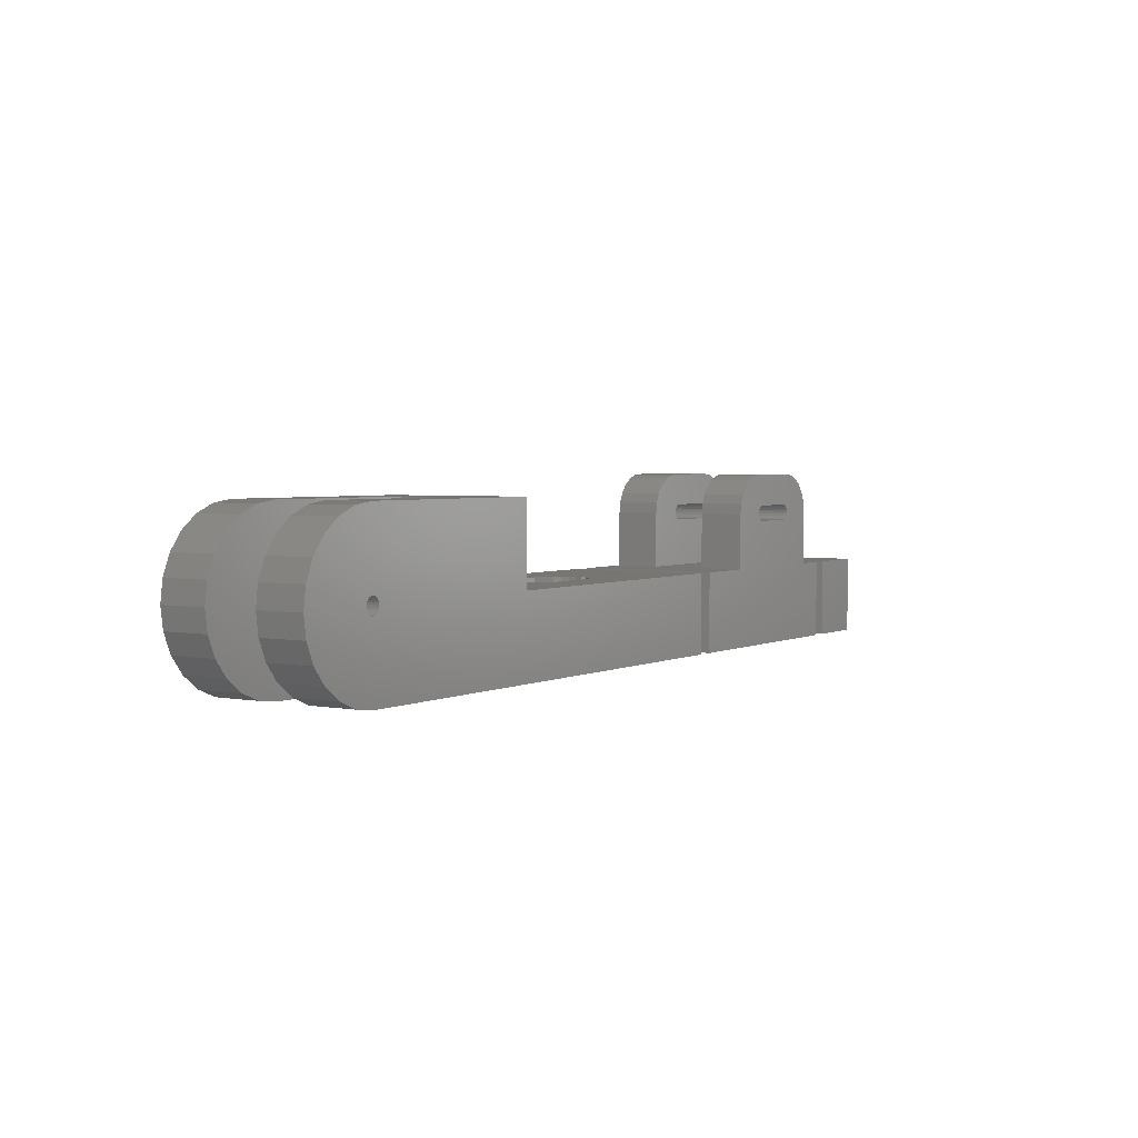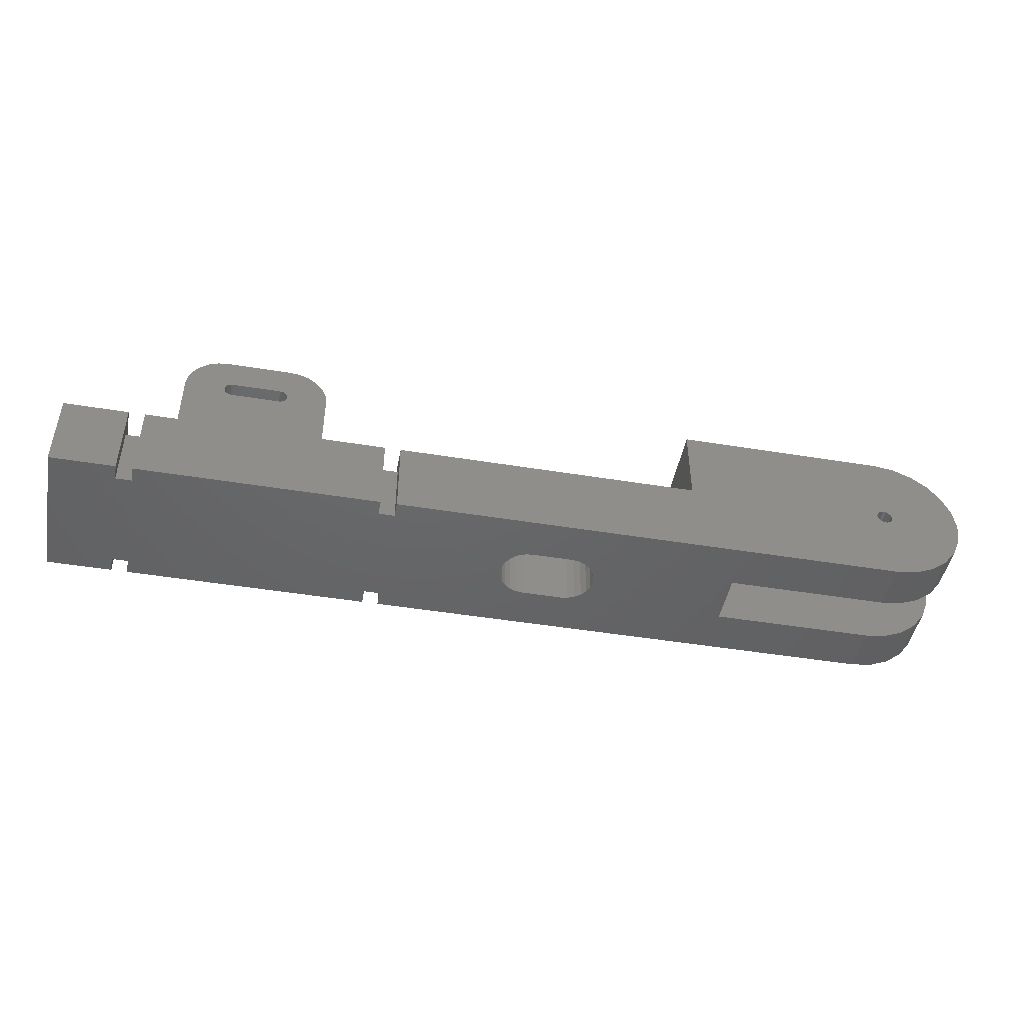
<metadata>
{"format":"stl","ext":"stl","renderer":"f3d","projection":"perspective","resolution":1024,"background":"white","views":[{"elev":3.2,"azim":123.1,"up":"+Z"},{"elev":-46.4,"azim":-10.6,"up":"+Z"}]}
</metadata>
<code>
# stl→obj: 412 verts, 840 faces
v 11 4.5 10
v 14 1.6 10
v 24 4.5 10
v 14 -1.6 10
v 24 1.6 10
v 11 -4.5 10
v 24 -4.5 10
v 24 -1.6 10
v -24 4.5 0
v -9 4.5 5
v -9 4.5 0
v -22 4.5 5
v -24 4.5 5
v -13 4.5 5
v -19.13 4.5 8.017
v -19 4.5 8
v -22 4.5 8.5
v -19.25 4.5 8.067
v -19.35 4.5 8.146
v -19.43 4.5 8.25
v -19.48 4.5 8.371
v -19.5 4.5 8.5
v -21.91 4.5 9.147
v -19.48 4.5 8.629
v -19.43 4.5 8.75
v -19.35 4.5 8.854
v -19.25 4.5 8.933
v -19.13 4.5 8.983
v -19 4.5 9
v -16 4.5 9
v -13.09 4.5 9.147
v -13.33 4.5 9.75
v -21.67 4.5 9.75
v -13.73 4.5 10.27
v -21.27 4.5 10.27
v -14.25 4.5 10.67
v -20.75 4.5 10.67
v -14.85 4.5 10.91
v -20.15 4.5 10.91
v -15.5 4.5 11
v -19.5 4.5 11
v -13 4.5 8.5
v -15.87 4.5 8.017
v -16 4.5 8
v -15.75 4.5 8.067
v -15.65 4.5 8.146
v -15.57 4.5 8.25
v -15.52 4.5 8.371
v -15.5 4.5 8.5
v -15.52 4.5 8.629
v -15.57 4.5 8.75
v -15.65 4.5 8.854
v -15.75 4.5 8.933
v -15.87 4.5 8.983
v 14 1.6 0
v 14 -1.6 0
v 28.33 4.5 2.5
v 28.83 1.6 3.706
v 28.33 1.6 2.5
v 28.83 4.5 3.706
v 28.83 4.5 6.294
v 28.33 1.6 7.5
v 28.83 1.6 6.294
v 28.33 4.5 7.5
v 27.54 4.5 1.464
v 26.5 1.6 0.6699
v 26.5 4.5 0.6699
v 27.54 1.6 1.464
v 25.29 1.6 0.1704
v 25.29 4.5 0.1704
v 27.54 1.6 8.536
v 26.5 4.5 9.33
v 26.5 1.6 9.33
v 27.54 4.5 8.536
v 29 1.6 5
v 29 4.5 5
v 24 1.6 0
v 24 4.5 0
v 25.29 4.5 9.83
v 25.29 1.6 9.83
v 11 -4.5 5
v 11 4.5 5
v 27.54 -1.6 1.464
v 26.5 -4.5 0.6699
v 26.5 -1.6 0.6699
v 27.54 -4.5 1.464
v 27.54 -4.5 8.536
v 26.5 -1.6 9.33
v 26.5 -4.5 9.33
v 27.54 -1.6 8.536
v 28.33 -1.6 2.5
v 28.83 -4.5 3.706
v 28.33 -4.5 2.5
v 28.83 -1.6 3.706
v 29 -4.5 5
v 29 -1.6 5
v 25.29 -1.6 0.1704
v 24 -4.5 0
v 24 -1.6 0
v 25.29 -4.5 0.1704
v 28.83 -1.6 6.294
v 28.33 -4.5 7.5
v 28.83 -4.5 6.294
v 28.33 -1.6 7.5
v 25.29 -1.6 9.83
v 25.29 -4.5 9.83
v -15.5 1.7 11
v -19.5 1.7 11
v -21.67 1.7 9.75
v -21.27 1.7 10.27
v -21.91 1.7 9.147
v -22 1.7 8.5
v -20.75 1.7 10.67
v -20.15 1.7 10.91
v -14.85 1.7 10.91
v -13 1.7 8.5
v -13 1.7 5
v -13.73 1.7 10.27
v -13.33 1.7 9.75
v -14.25 1.7 10.67
v -22 1.7 5
v -13.09 1.7 9.147
v -15.5 -4.5 11
v -19.5 -1.7 11
v -19.5 -4.5 11
v -15.5 -1.7 11
v -9 -4.5 5
v -13 -1.7 5
v -13 -4.5 5
v -22 -1.7 5
v -22 -4.5 5
v -24 -4.5 5
v -20.15 -1.7 10.91
v -20.15 -4.5 10.91
v -21.27 -1.7 10.27
v -21.67 -4.5 9.75
v -21.27 -4.5 10.27
v -21.67 -1.7 9.75
v -21.91 -1.7 9.147
v -22 -4.5 8.5
v -21.91 -4.5 9.147
v -22 -1.7 8.5
v -20.75 -1.7 10.67
v -20.75 -4.5 10.67
v -14.85 -4.5 10.91
v -14.85 -1.7 10.91
v -14.25 -4.5 10.67
v -14.25 -1.7 10.67
v -13 -4.5 8.5
v -13 -1.7 8.5
v -13.73 -4.5 10.27
v -13.73 -1.7 10.27
v -13.33 -1.7 9.75
v -13.33 -4.5 9.75
v -13.09 -1.7 9.147
v -13.09 -4.5 9.147
v -29 4.5 5
v -29 -4.5 0
v -29 -4.5 5
v -29 4.5 0
v -25 4.5 0
v -25 4.5 5
v -25 -4.5 5
v -25 -4.5 0
v -24 -3.5 4
v -25 -3.5 0
v -24 -3.5 0
v -25 -3.5 4
v -25 3.5 4
v -24 3.5 4
v -24 3.5 0
v -25 3.5 0
v -24 -4.5 0
v -8 -3.5 4
v -9 -3.5 0
v -8 -3.5 0
v -9 -3.5 4
v -8 -4.5 5
v -8 -4.5 0
v -8 4.5 5
v -8 3.5 4
v -8 3.5 0
v -8 4.5 0
v -9 3.5 4
v -9 3.5 0
v -9 -4.5 0
v 1 1.75 0
v 0.5471 1.69 0
v 0.125 1.516 0
v -0.2374 1.237 0
v -0.5156 0.875 0
v -0.6904 0.4529 0
v -0.75 0 0
v 3.5 1.75 0
v 3.953 1.69 0
v 4.375 1.516 0
v 4.737 1.237 0
v 5.016 0.875 0
v 5.19 0.4529 0
v 5.25 0 0
v 1 -1.75 0
v 0.5471 -1.69 0
v 0.125 -1.516 0
v -0.2374 -1.237 0
v -0.5156 -0.875 0
v -0.6904 -0.4529 0
v 3.5 -1.75 0
v 3.953 -1.69 0
v 4.375 -1.516 0
v 4.737 -1.237 0
v 5.016 -0.875 0
v 5.19 -0.4529 0
v 0.125 -1.516 5
v 0.5471 -1.69 5
v -0.2374 -1.237 5
v -0.5156 -0.875 5
v -0.6904 -0.4529 5
v -0.75 0 5
v 1 -1.75 5
v 3.5 -1.75 5
v 3.953 -1.69 5
v 4.375 -1.516 5
v 4.737 -1.237 5
v 5.016 -0.875 5
v 5.19 -0.4529 5
v 5.25 0 5
v 0.5471 1.69 5
v 0.125 1.516 5
v -0.2374 1.237 5
v -0.5156 0.875 5
v -0.6904 0.4529 5
v 1 1.75 5
v 3.5 1.75 5
v 3.953 1.69 5
v 4.375 1.516 5
v 4.737 1.237 5
v 5.016 0.875 5
v 5.19 0.4529 5
v -15.87 -4.5 8.017
v -16 -4.5 8
v -15.75 -4.5 8.067
v -15.65 -4.5 8.146
v -15.57 -4.5 8.25
v -15.52 -4.5 8.371
v -15.5 -4.5 8.5
v -15.52 -4.5 8.629
v -15.57 -4.5 8.75
v -15.65 -4.5 8.854
v -15.75 -4.5 8.933
v -15.87 -4.5 8.983
v -16 -4.5 9
v -19 -4.5 9
v -19.13 -4.5 8.017
v -19 -4.5 8
v -19.25 -4.5 8.067
v -19.35 -4.5 8.146
v -19.43 -4.5 8.25
v -19.48 -4.5 8.371
v -19.5 -4.5 8.5
v -19.48 -4.5 8.629
v -19.43 -4.5 8.75
v -19.35 -4.5 8.854
v -19.25 -4.5 8.933
v -19.13 -4.5 8.983
v 23.75 -1.6 4.567
v 23.87 -1.6 4.517
v 24 -1.6 4.5
v 23.65 -1.6 4.646
v 23.57 -1.6 4.75
v 23.52 -1.6 4.871
v 23.5 -1.6 5
v 23.52 -1.6 5.129
v 23.57 -1.6 5.25
v 23.65 -1.6 5.354
v 23.75 -1.6 5.433
v 23.87 -1.6 5.483
v 24 -1.6 5.5
v 24.13 -1.6 4.517
v 24.25 -1.6 4.567
v 24.35 -1.6 4.646
v 24.43 -1.6 4.75
v 24.48 -1.6 4.871
v 24.5 -1.6 5
v 24.48 -1.6 5.129
v 24.43 -1.6 5.25
v 24.35 -1.6 5.354
v 24.25 -1.6 5.433
v 24.13 -1.6 5.483
v 24 -4.5 4.5
v 24.13 -4.5 4.517
v 24.25 -4.5 4.567
v 24.35 -4.5 4.646
v 24.43 -4.5 4.75
v 24.48 -4.5 4.871
v 24.5 -4.5 5
v 24.48 -4.5 5.129
v 24.43 -4.5 5.25
v 24.35 -4.5 5.354
v 24.25 -4.5 5.433
v 24.13 -4.5 5.483
v 24 -4.5 5.5
v 23.5 -4.5 5
v 23.52 -4.5 4.871
v 23.52 -4.5 5.129
v 23.57 -4.5 5.25
v 23.65 -4.5 5.354
v 23.75 -4.5 5.433
v 23.87 -4.5 5.483
v 23.87 -4.5 4.517
v 23.75 -4.5 4.567
v 23.65 -4.5 4.646
v 23.57 -4.5 4.75
v 24 1.6 4.5
v 24.13 1.6 4.517
v 24.25 1.6 4.567
v 24.35 1.6 4.646
v 24.43 1.6 4.75
v 24.48 1.6 4.871
v 24.5 1.6 5
v 24.48 1.6 5.129
v 24.43 1.6 5.25
v 24.35 1.6 5.354
v 24.25 1.6 5.433
v 24.13 1.6 5.483
v 24 1.6 5.5
v 23.75 1.6 4.567
v 23.87 1.6 4.517
v 23.65 1.6 4.646
v 23.57 1.6 4.75
v 23.52 1.6 4.871
v 23.5 1.6 5
v 23.52 1.6 5.129
v 23.57 1.6 5.25
v 23.65 1.6 5.354
v 23.75 1.6 5.433
v 23.87 1.6 5.483
v 24.25 4.5 5.433
v 24.35 4.5 5.354
v 23.65 4.5 4.646
v 23.57 4.5 4.75
v 23.5 4.5 5
v 23.52 4.5 5.129
v 24 4.5 5.5
v 23.87 4.5 5.483
v 24.13 4.5 5.483
v 23.52 4.5 4.871
v 23.75 4.5 4.567
v 23.87 4.5 4.517
v 24 4.5 4.5
v 23.75 4.5 5.433
v 24.13 4.5 4.517
v 23.65 4.5 5.354
v 23.57 4.5 5.25
v 24.5 4.5 5
v 24.48 4.5 4.871
v 24.25 4.5 4.567
v 24.35 4.5 4.646
v 24.43 4.5 5.25
v 24.48 4.5 5.129
v 24.43 4.5 4.75
v -16 1.7 9
v -15.87 1.7 8.983
v -15.75 1.7 8.933
v -15.65 1.7 8.854
v -15.57 1.7 8.75
v -15.52 1.7 8.629
v -15.5 1.7 8.5
v -15.52 1.7 8.371
v -15.57 1.7 8.25
v -15.65 1.7 8.146
v -15.75 1.7 8.067
v -15.87 1.7 8.017
v -16 1.7 8
v -19 1.7 9
v -19.13 1.7 8.017
v -19 1.7 8
v -19.25 1.7 8.067
v -19.35 1.7 8.146
v -19.43 1.7 8.25
v -19.48 1.7 8.371
v -19.5 1.7 8.5
v -19.48 1.7 8.629
v -19.43 1.7 8.75
v -19.35 1.7 8.854
v -19.25 1.7 8.933
v -19.13 1.7 8.983
v -19.13 -1.7 8.017
v -19 -1.7 8
v -19.25 -1.7 8.067
v -19.35 -1.7 8.146
v -19.43 -1.7 8.25
v -19.48 -1.7 8.371
v -19.5 -1.7 8.5
v -19.48 -1.7 8.629
v -19.43 -1.7 8.75
v -19.35 -1.7 8.854
v -19.25 -1.7 8.933
v -19.13 -1.7 8.983
v -19 -1.7 9
v -16 -1.7 9
v -15.87 -1.7 8.017
v -16 -1.7 8
v -15.75 -1.7 8.067
v -15.65 -1.7 8.146
v -15.57 -1.7 8.25
v -15.52 -1.7 8.371
v -15.5 -1.7 8.5
v -15.52 -1.7 8.629
v -15.57 -1.7 8.75
v -15.65 -1.7 8.854
v -15.75 -1.7 8.933
v -15.87 -1.7 8.983
f 1 2 3
f 2 1 4
f 3 2 5
f 6 4 1
f 4 6 7
f 4 7 8
f 9 10 11
f 10 9 12
f 12 9 13
f 10 12 14
f 12 15 16
f 15 12 17
f 15 17 18
f 18 17 19
f 19 17 20
f 20 17 21
f 21 17 22
f 22 17 23
f 22 23 24
f 24 23 25
f 25 23 26
f 26 23 27
f 27 23 28
f 28 23 29
f 29 23 30
f 30 23 31
f 31 23 32
f 32 23 33
f 32 33 34
f 34 33 35
f 34 35 36
f 36 35 37
f 36 37 38
f 38 37 39
f 38 39 40
f 40 39 41
f 12 42 14
f 42 12 43
f 43 12 44
f 44 12 16
f 42 43 45
f 42 45 46
f 42 46 47
f 42 47 48
f 42 48 49
f 42 49 31
f 31 49 50
f 31 50 51
f 31 51 52
f 31 52 53
f 31 53 54
f 31 54 30
f 55 4 56
f 4 55 2
f 57 58 59
f 58 57 60
f 61 62 63
f 62 61 64
f 65 66 67
f 66 65 68
f 67 69 70
f 69 67 66
f 71 72 73
f 72 71 74
f 60 75 58
f 75 60 76
f 70 77 78
f 77 70 69
f 76 63 75
f 63 76 61
f 73 79 80
f 79 73 72
f 64 71 62
f 71 64 74
f 80 3 5
f 3 80 79
f 65 59 68
f 59 65 57
f 1 81 6
f 81 1 82
f 83 84 85
f 84 83 86
f 87 88 89
f 88 87 90
f 91 92 93
f 92 91 94
f 94 95 92
f 95 94 96
f 97 98 99
f 98 97 100
f 85 100 97
f 100 85 84
f 101 102 103
f 102 101 104
f 96 103 95
f 103 96 101
f 89 105 106
f 105 89 88
f 104 87 102
f 87 104 90
f 106 8 7
f 8 106 105
f 83 93 86
f 93 83 91
f 107 41 108
f 41 107 40
f 35 109 110
f 109 35 33
f 111 17 112
f 17 111 23
f 113 39 37
f 39 113 114
f 33 111 109
f 111 33 23
f 114 41 39
f 41 114 108
f 107 38 40
f 38 107 115
f 14 116 117
f 116 14 42
f 32 118 119
f 118 32 34
f 118 36 120
f 36 118 34
f 17 121 112
f 121 17 12
f 31 119 122
f 119 31 32
f 120 38 115
f 38 120 36
f 42 122 116
f 122 42 31
f 113 35 110
f 35 113 37
f 123 124 125
f 124 123 126
f 127 128 129
f 128 127 117
f 117 127 14
f 14 127 10
f 128 121 130
f 121 128 117
f 131 13 132
f 13 131 12
f 12 131 130
f 12 130 121
f 125 133 134
f 133 125 124
f 135 136 137
f 136 135 138
f 139 140 141
f 140 139 142
f 138 141 136
f 141 138 139
f 134 143 144
f 143 134 133
f 142 131 140
f 131 142 130
f 144 135 137
f 135 144 143
f 145 126 123
f 126 145 146
f 147 146 145
f 146 147 148
f 128 149 129
f 149 128 150
f 151 148 147
f 148 151 152
f 153 151 154
f 151 153 152
f 155 154 156
f 154 155 153
f 150 156 149
f 156 150 155
f 157 158 159
f 158 157 160
f 157 161 160
f 161 157 162
f 163 157 159
f 157 163 162
f 163 158 164
f 158 163 159
f 165 166 167
f 166 165 168
f 165 169 168
f 169 165 170
f 169 171 172
f 171 169 170
f 161 169 172
f 166 163 164
f 163 166 168
f 163 168 162
f 162 168 169
f 162 169 161
f 132 165 173
f 165 132 13
f 165 13 170
f 170 13 171
f 171 13 9
f 167 173 165
f 174 175 176
f 175 174 177
f 178 174 179
f 174 178 180
f 174 180 181
f 181 180 182
f 182 180 183
f 176 179 174
f 184 182 185
f 182 184 181
f 11 184 185
f 175 127 186
f 127 175 177
f 127 177 10
f 10 177 184
f 10 184 11
f 174 184 177
f 184 174 181
f 78 182 183
f 182 78 187
f 182 187 188
f 182 188 189
f 182 189 176
f 176 189 179
f 179 189 190
f 179 190 191
f 179 191 192
f 179 192 193
f 187 78 194
f 194 78 195
f 195 78 196
f 196 78 197
f 197 78 198
f 198 78 199
f 199 78 200
f 200 78 55
f 55 78 77
f 179 201 98
f 201 179 202
f 202 179 203
f 203 179 204
f 204 179 205
f 205 179 206
f 206 179 193
f 98 201 207
f 98 207 208
f 98 208 209
f 98 209 210
f 98 210 211
f 98 211 212
f 98 212 200
f 98 200 56
f 56 200 55
f 98 56 99
f 182 175 185
f 175 182 176
f 11 171 9
f 171 11 167
f 167 11 173
f 173 11 186
f 186 11 185
f 186 185 175
f 171 166 172
f 166 171 167
f 160 164 158
f 164 160 161
f 164 161 172
f 164 172 166
f 178 213 180
f 213 178 214
f 214 178 81
f 180 213 215
f 180 215 216
f 180 216 217
f 180 217 218
f 214 81 219
f 219 81 220
f 220 81 221
f 221 81 222
f 222 81 223
f 223 81 224
f 224 81 225
f 225 81 226
f 180 227 82
f 227 180 228
f 228 180 229
f 229 180 230
f 230 180 231
f 231 180 218
f 82 227 232
f 82 232 233
f 82 233 234
f 82 234 235
f 82 235 236
f 82 236 237
f 82 237 238
f 82 238 226
f 82 226 81
f 127 173 186
f 173 127 132
f 132 127 129
f 132 129 131
f 131 129 149
f 131 149 239
f 131 239 240
f 239 149 241
f 241 149 242
f 242 149 243
f 243 149 244
f 244 149 245
f 245 149 156
f 245 156 246
f 246 156 247
f 247 156 248
f 248 156 249
f 249 156 250
f 250 156 251
f 251 156 252
f 131 253 140
f 253 131 254
f 254 131 240
f 140 253 255
f 140 255 256
f 140 256 257
f 140 257 258
f 140 258 259
f 140 259 260
f 140 260 141
f 141 260 261
f 141 261 262
f 141 262 263
f 141 263 264
f 141 264 252
f 141 252 156
f 141 156 154
f 141 154 136
f 136 154 151
f 136 151 137
f 137 151 147
f 137 147 144
f 144 147 145
f 144 145 134
f 134 145 123
f 134 123 125
f 4 99 56
f 99 4 97
f 97 4 85
f 85 4 83
f 83 4 265
f 83 265 91
f 91 265 266
f 91 266 94
f 94 266 267
f 265 4 268
f 268 4 269
f 269 4 270
f 270 4 271
f 271 4 272
f 272 4 273
f 273 4 274
f 274 4 275
f 275 4 276
f 276 4 277
f 277 4 101
f 101 4 104
f 104 4 90
f 90 4 88
f 88 4 105
f 105 4 8
f 267 96 94
f 96 267 278
f 96 278 279
f 96 279 280
f 96 280 281
f 96 281 282
f 96 282 283
f 96 283 101
f 101 283 284
f 101 284 285
f 101 285 286
f 101 286 287
f 101 287 288
f 101 288 277
f 95 289 92
f 289 95 290
f 290 95 291
f 291 95 292
f 292 95 293
f 293 95 294
f 294 95 295
f 295 95 103
f 295 103 296
f 296 103 297
f 297 103 298
f 298 103 299
f 299 103 300
f 300 103 301
f 302 81 303
f 81 302 6
f 6 302 304
f 6 304 305
f 6 305 306
f 6 306 307
f 6 307 308
f 6 308 301
f 6 301 103
f 6 103 102
f 6 102 87
f 6 87 89
f 6 89 106
f 6 106 7
f 98 178 179
f 178 98 100
f 178 100 84
f 178 84 86
f 178 86 93
f 178 93 92
f 178 92 289
f 178 289 309
f 178 309 310
f 178 310 311
f 178 311 312
f 178 312 303
f 178 303 81
f 269 303 312
f 303 269 270
f 270 302 303
f 302 270 271
f 273 306 305
f 306 273 274
f 310 268 311
f 268 310 265
f 289 266 309
f 266 289 267
f 272 305 304
f 305 272 273
f 310 266 265
f 266 310 309
f 271 304 302
f 304 271 272
f 276 307 275
f 307 276 308
f 290 267 289
f 267 290 278
f 288 301 277
f 301 288 300
f 277 308 276
f 308 277 301
f 275 306 274
f 306 275 307
f 286 297 298
f 297 286 285
f 285 296 297
f 296 285 284
f 284 295 296
f 295 284 283
f 286 299 287
f 299 286 298
f 292 279 291
f 279 292 280
f 287 300 288
f 300 287 299
f 268 312 311
f 312 268 269
f 283 294 295
f 294 283 282
f 281 292 293
f 292 281 280
f 291 278 290
f 278 291 279
f 282 293 294
f 293 282 281
f 75 313 58
f 313 75 314
f 314 75 315
f 315 75 316
f 316 75 317
f 317 75 318
f 318 75 319
f 319 75 63
f 319 63 320
f 320 63 321
f 321 63 322
f 322 63 323
f 323 63 324
f 324 63 325
f 77 2 55
f 2 77 69
f 2 69 66
f 2 66 68
f 2 68 326
f 326 68 59
f 326 59 327
f 327 59 58
f 327 58 313
f 2 326 328
f 2 328 329
f 2 329 330
f 2 330 331
f 2 331 332
f 2 332 333
f 2 333 334
f 2 334 335
f 2 335 336
f 2 336 325
f 2 325 63
f 2 63 62
f 2 62 71
f 2 71 73
f 2 73 80
f 2 80 5
f 337 322 323
f 322 337 338
f 339 329 328
f 329 339 340
f 341 332 331
f 332 341 342
f 343 336 344
f 336 343 325
f 345 325 343
f 325 345 324
f 340 330 329
f 330 340 346
f 327 347 326
f 347 327 348
f 313 348 327
f 348 313 349
f 344 335 350
f 335 344 336
f 314 349 313
f 349 314 351
f 346 331 330
f 331 346 341
f 352 335 334
f 335 352 350
f 326 339 328
f 339 326 347
f 353 334 333
f 334 353 352
f 337 324 345
f 324 337 323
f 354 318 319
f 318 354 355
f 316 356 315
f 356 316 357
f 358 320 321
f 320 358 359
f 359 319 320
f 319 359 354
f 338 321 322
f 321 338 358
f 360 316 317
f 316 360 357
f 315 351 314
f 351 315 356
f 355 317 318
f 317 355 360
f 342 333 332
f 333 342 353
f 54 361 30
f 361 54 362
f 53 362 54
f 362 53 363
f 52 363 53
f 363 52 364
f 52 365 364
f 365 52 51
f 51 366 365
f 366 51 50
f 50 367 366
f 367 50 49
f 49 368 367
f 368 49 48
f 48 369 368
f 369 48 47
f 47 370 369
f 370 47 46
f 371 46 45
f 46 371 370
f 372 45 43
f 45 372 371
f 373 43 44
f 43 373 372
f 116 121 117
f 121 116 372
f 121 372 373
f 372 116 371
f 371 116 370
f 370 116 369
f 369 116 368
f 368 116 367
f 367 116 122
f 367 122 366
f 366 122 365
f 365 122 364
f 364 122 363
f 363 122 362
f 362 122 361
f 361 122 374
f 121 375 112
f 375 121 376
f 376 121 373
f 112 375 377
f 112 377 378
f 112 378 379
f 112 379 380
f 112 380 381
f 112 381 382
f 112 382 111
f 111 382 383
f 111 383 384
f 111 384 385
f 111 385 386
f 111 386 374
f 111 374 122
f 111 122 119
f 111 119 109
f 109 119 118
f 109 118 110
f 110 118 120
f 110 120 113
f 113 120 115
f 113 115 114
f 114 115 107
f 114 107 108
f 27 384 26
f 384 27 385
f 376 44 16
f 44 376 373
f 28 385 27
f 385 28 386
f 20 380 379
f 380 20 21
f 377 15 18
f 15 377 375
f 21 381 380
f 381 21 22
f 378 18 19
f 18 378 377
f 25 384 383
f 384 25 26
f 375 16 15
f 16 375 376
f 19 379 378
f 379 19 20
f 22 382 381
f 382 22 24
f 24 383 382
f 383 24 25
f 29 386 28
f 386 29 374
f 30 374 29
f 374 30 361
f 130 387 388
f 387 130 142
f 387 142 389
f 389 142 390
f 390 142 391
f 391 142 392
f 392 142 393
f 393 142 139
f 393 139 394
f 394 139 395
f 395 139 396
f 396 139 397
f 397 139 398
f 398 139 399
f 399 139 400
f 400 139 155
f 155 139 153
f 153 139 138
f 153 138 152
f 152 138 135
f 152 135 148
f 148 135 143
f 148 143 146
f 146 143 133
f 146 133 126
f 126 133 124
f 130 150 128
f 150 130 401
f 401 130 402
f 402 130 388
f 150 401 403
f 150 403 404
f 150 404 405
f 150 405 406
f 150 406 407
f 150 407 155
f 155 407 408
f 155 408 409
f 155 409 410
f 155 410 411
f 155 411 412
f 155 412 400
f 240 388 254
f 388 240 402
f 254 387 253
f 387 254 388
f 255 387 389
f 387 255 253
f 255 390 256
f 390 255 389
f 390 257 256
f 257 390 391
f 391 258 257
f 258 391 392
f 392 259 258
f 259 392 393
f 393 260 259
f 260 393 394
f 394 261 260
f 261 394 395
f 395 262 261
f 262 395 396
f 397 262 396
f 262 397 263
f 398 263 397
f 263 398 264
f 398 252 264
f 252 398 399
f 400 252 399
f 252 400 251
f 412 251 400
f 251 412 250
f 411 250 412
f 250 411 249
f 410 249 411
f 249 410 248
f 410 247 248
f 247 410 409
f 409 246 247
f 246 409 408
f 408 245 246
f 245 408 407
f 407 244 245
f 244 407 406
f 406 243 244
f 243 406 405
f 405 242 243
f 242 405 404
f 242 403 241
f 403 242 404
f 241 401 239
f 401 241 403
f 239 402 240
f 402 239 401
f 214 201 202
f 201 214 219
f 213 202 203
f 202 213 214
f 215 203 204
f 203 215 213
f 205 215 204
f 215 205 216
f 206 216 205
f 216 206 217
f 193 217 206
f 217 193 218
f 192 218 193
f 218 192 231
f 191 231 192
f 231 191 230
f 190 230 191
f 230 190 229
f 228 190 189
f 190 228 229
f 227 189 188
f 189 227 228
f 232 188 187
f 188 232 227
f 194 232 187
f 232 194 233
f 219 207 201
f 207 219 220
f 220 208 207
f 208 220 221
f 221 209 208
f 209 221 222
f 222 210 209
f 210 222 223
f 224 210 223
f 210 224 211
f 225 211 224
f 211 225 212
f 226 212 225
f 212 226 200
f 238 200 226
f 200 238 199
f 237 199 238
f 199 237 198
f 236 198 237
f 198 236 197
f 236 196 197
f 196 236 235
f 235 195 196
f 195 235 234
f 234 194 195
f 194 234 233
f 180 78 183
f 78 180 70
f 70 180 67
f 67 180 65
f 65 180 57
f 57 180 60
f 60 180 349
f 349 180 348
f 348 180 347
f 347 180 339
f 339 180 340
f 340 180 346
f 346 180 341
f 341 180 82
f 341 82 1
f 341 1 342
f 342 1 353
f 353 1 352
f 352 1 350
f 350 1 344
f 344 1 343
f 343 1 61
f 61 1 64
f 64 1 74
f 74 1 72
f 72 1 79
f 79 1 3
f 349 76 60
f 76 349 351
f 76 351 356
f 76 356 357
f 76 357 360
f 76 360 355
f 76 355 354
f 76 354 61
f 61 354 359
f 61 359 358
f 61 358 338
f 61 338 337
f 61 337 345
f 61 345 343

</code>
